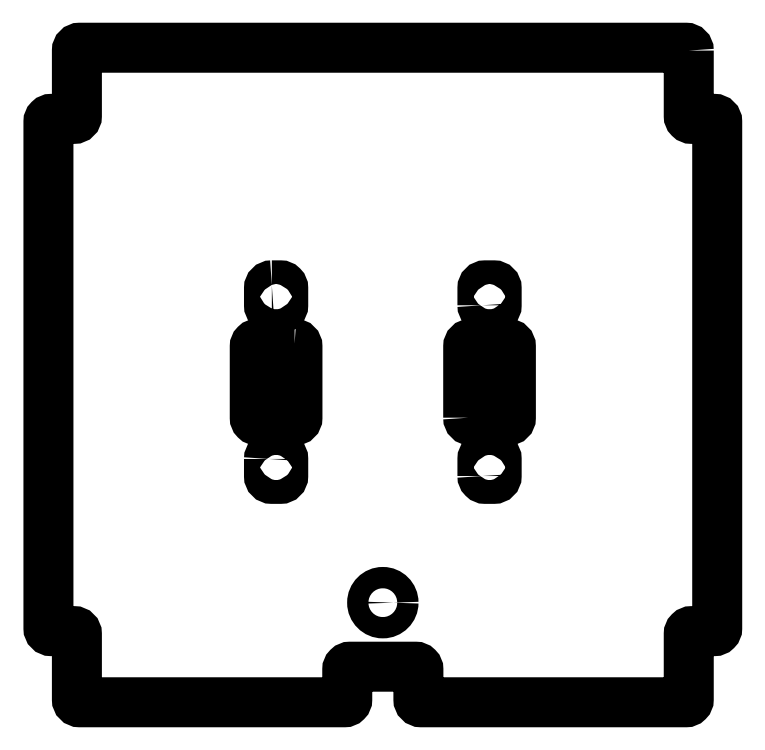
<metadata>
{"format":"dxf","ext":"dxf","renderer":"ezdxf+matplotlib","layout":"modelspace","background":"white","min_lineweight":24,"dpi":150}
</metadata>
<code>
0
SECTION
2
ENTITIES
0
LWPOLYLINE
8
0
90
        8
70
     1
43
0
10
-165
20
-181
10
-165
20
-169
42
-0.4142
10
-163
20
-167
10
-157
20
-167
42
-0.4142
10
-155
20
-169
10
-155
20
-181
42
-0.4142
10
-157
20
-183
10
-163
20
-183
42
-0.4142
0
LWPOLYLINE
8
0
90
        8
70
     1
43
0
10
-315
20
-289
42
-0.4142
10
-313
20
-287
10
-307
20
-287
42
-0.4142
10
-305
20
-289
10
-305
20
-301
42
-0.4142
10
-307
20
-303
10
-313
20
-303
42
-0.4142
10
-315
20
-301
0
CIRCLE
8
0
10
-235
20
-390
30
0
40
7.5
0
LWPOLYLINE
8
0
90
        8
70
     1
43
0
10
-313
20
-167
10
-307
20
-167
42
-0.4142
10
-305
20
-169
10
-305
20
-181
42
-0.4142
10
-307
20
-183
10
-313
20
-183
42
-0.4142
10
-315
20
-181
10
-315
20
-169
42
-0.4142
0
LWPOLYLINE
8
0
90
        8
70
     1
43
0
10
-165
20
-301
10
-165
20
-289
42
-0.4142
10
-163
20
-287
10
-157
20
-287
42
-0.4142
10
-155
20
-289
10
-155
20
-301
42
-0.4142
10
-157
20
-303
10
-163
20
-303
42
-0.4142
0
LWPOLYLINE
8
0
90
       32
70
     1
43
0
10
-20
20
-2
42
0.4142
10
-22
20
4.2e-15
10
-448
20
-1.11e-14
42
0.4142
10
-450
20
-2
10
-450
20
-48
42
-0.4142
10
-452
20
-50
10
-468
20
-50
42
0.4142
10
-470
20
-52
10
-470
20
-408
42
0.4142
10
-468
20
-410
10
-452
20
-410
42
-0.4142
10
-450
20
-412
10
-450
20
-458
42
0.4142
10
-448
20
-460
10
-262
20
-460
42
0.4142
10
-260
20
-458
10
-260
20
-437
42
-0.4142
10
-258
20
-435
10
-212
20
-435
42
-0.4142
10
-210
20
-437
10
-210
20
-458
42
0.4142
10
-208
20
-460
10
-22
20
-460
42
0.4142
10
-20
20
-458
10
-20
20
-412
42
-0.4142
10
-18
20
-410
10
-2
20
-410
42
0.4142
10
-4.02e-14
20
-408
10
1.1e-15
20
-52
42
0.4142
10
-2
20
-50
10
-18
20
-50
42
-0.4142
10
-20
20
-48
0
LWPOLYLINE
8
0
90
        8
70
     1
43
0
10
-297
20
-208
10
-323
20
-208
42
0.4142
10
-325
20
-210
10
-325
20
-260
42
0.4142
10
-323
20
-262
10
-297
20
-262
42
0.4142
10
-295
20
-260
10
-295
20
-210
42
0.4142
0
LWPOLYLINE
8
0
90
        8
70
     1
43
0
10
-175
20
-260
10
-175
20
-210
42
-0.4142
10
-173
20
-208
10
-147
20
-208
42
-0.4142
10
-145
20
-210
10
-145
20
-260
42
-0.4142
10
-147
20
-262
10
-173
20
-262
42
-0.4142
0
VIEWPORT
8
0
10
5.25
20
4
30
0
40
11.64
41
8.993
68
     1
69
     1
0
ENDSEC
0
EOF

</code>
